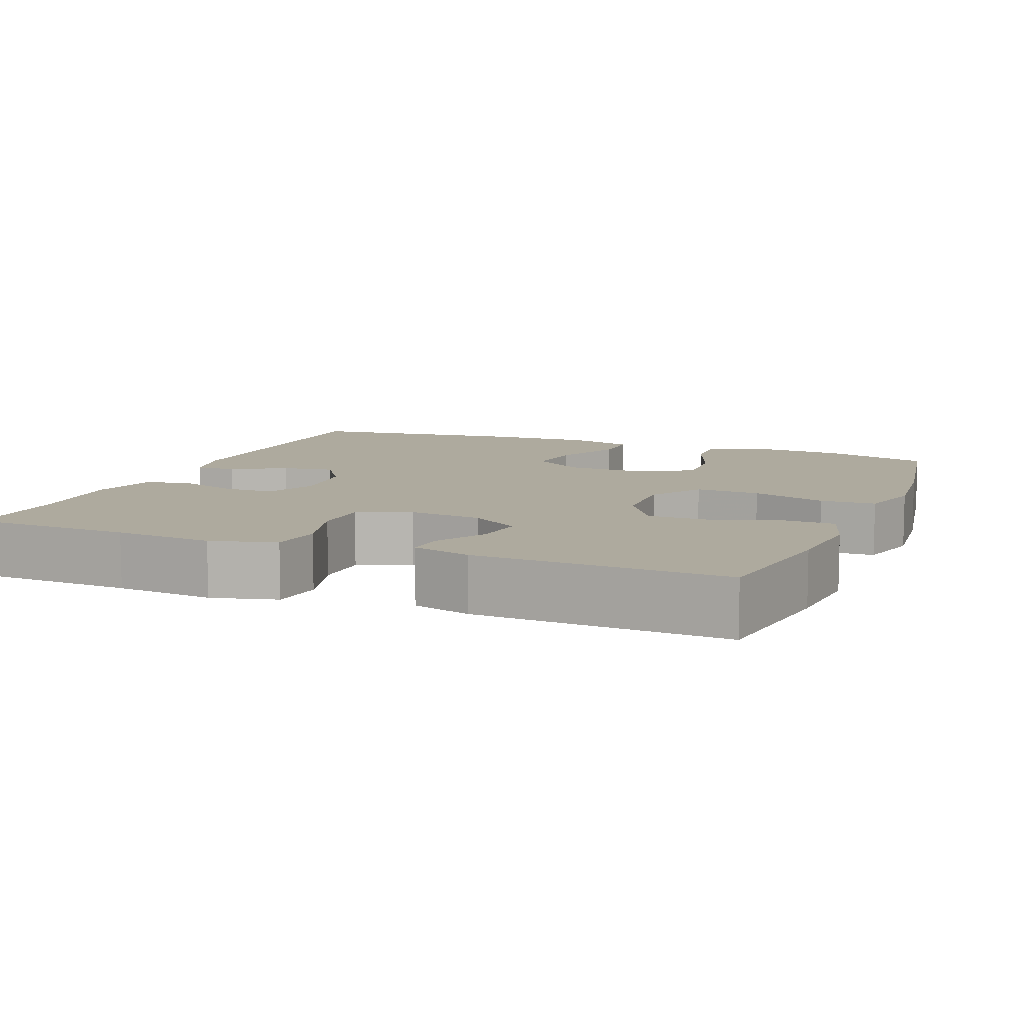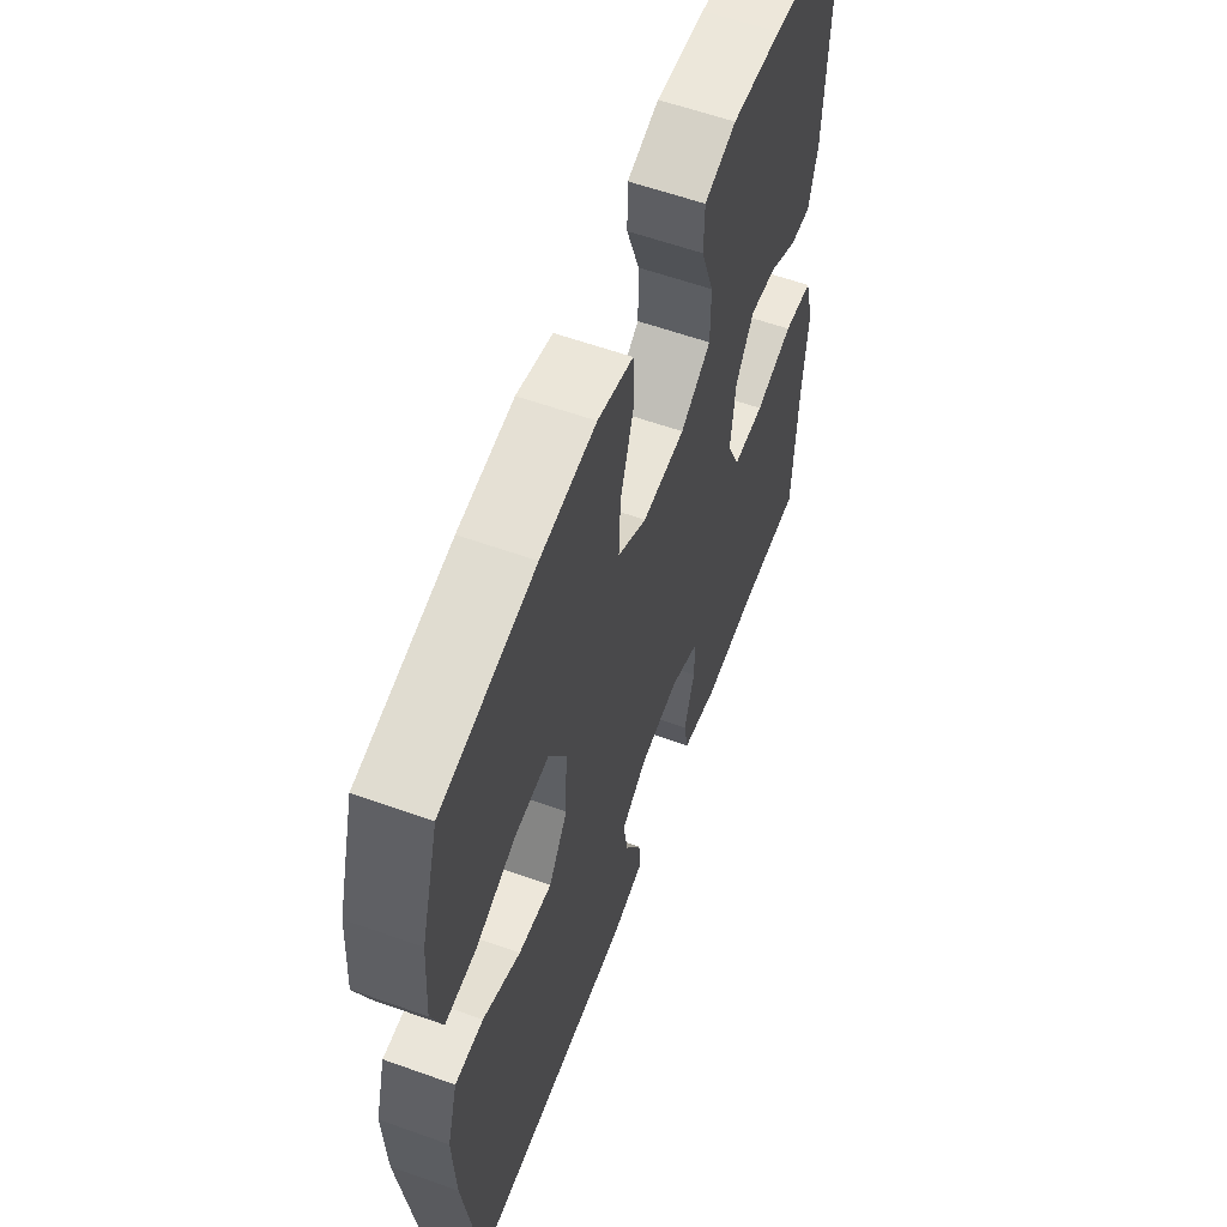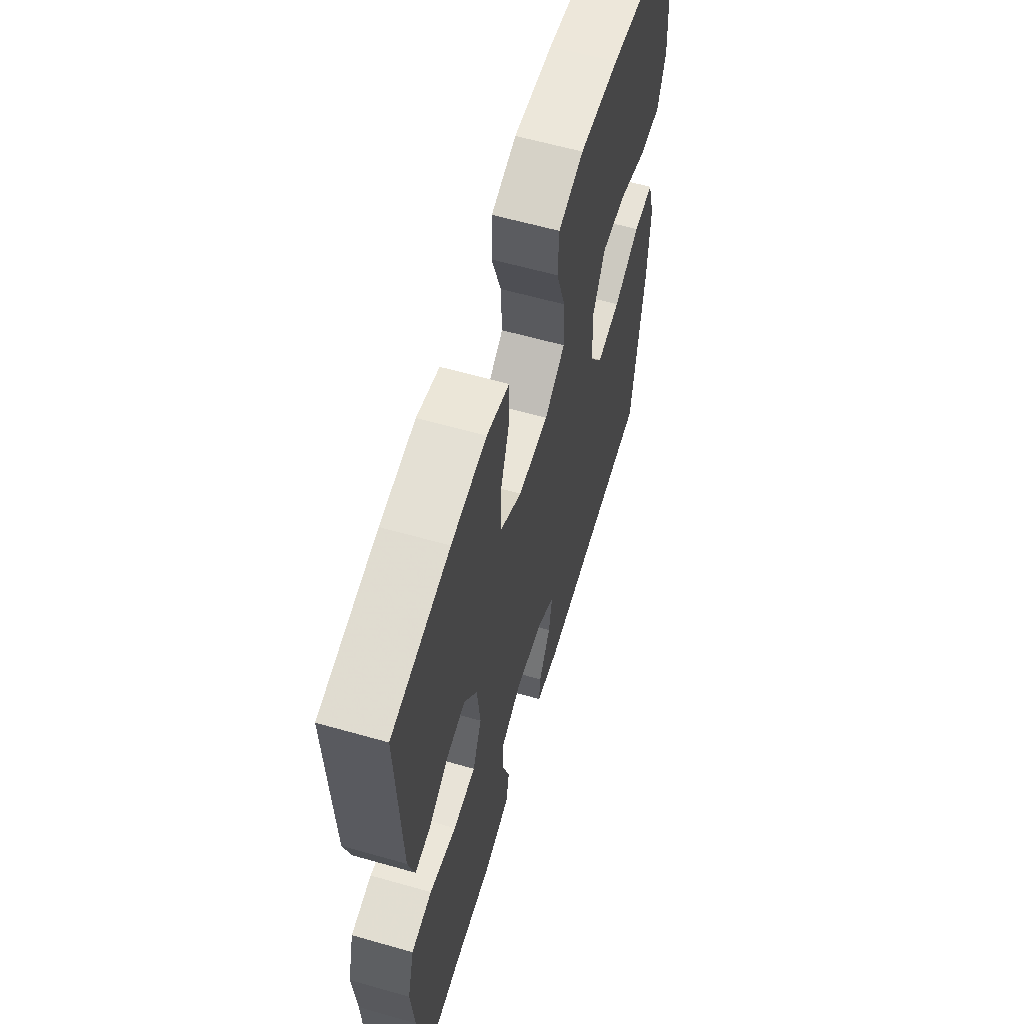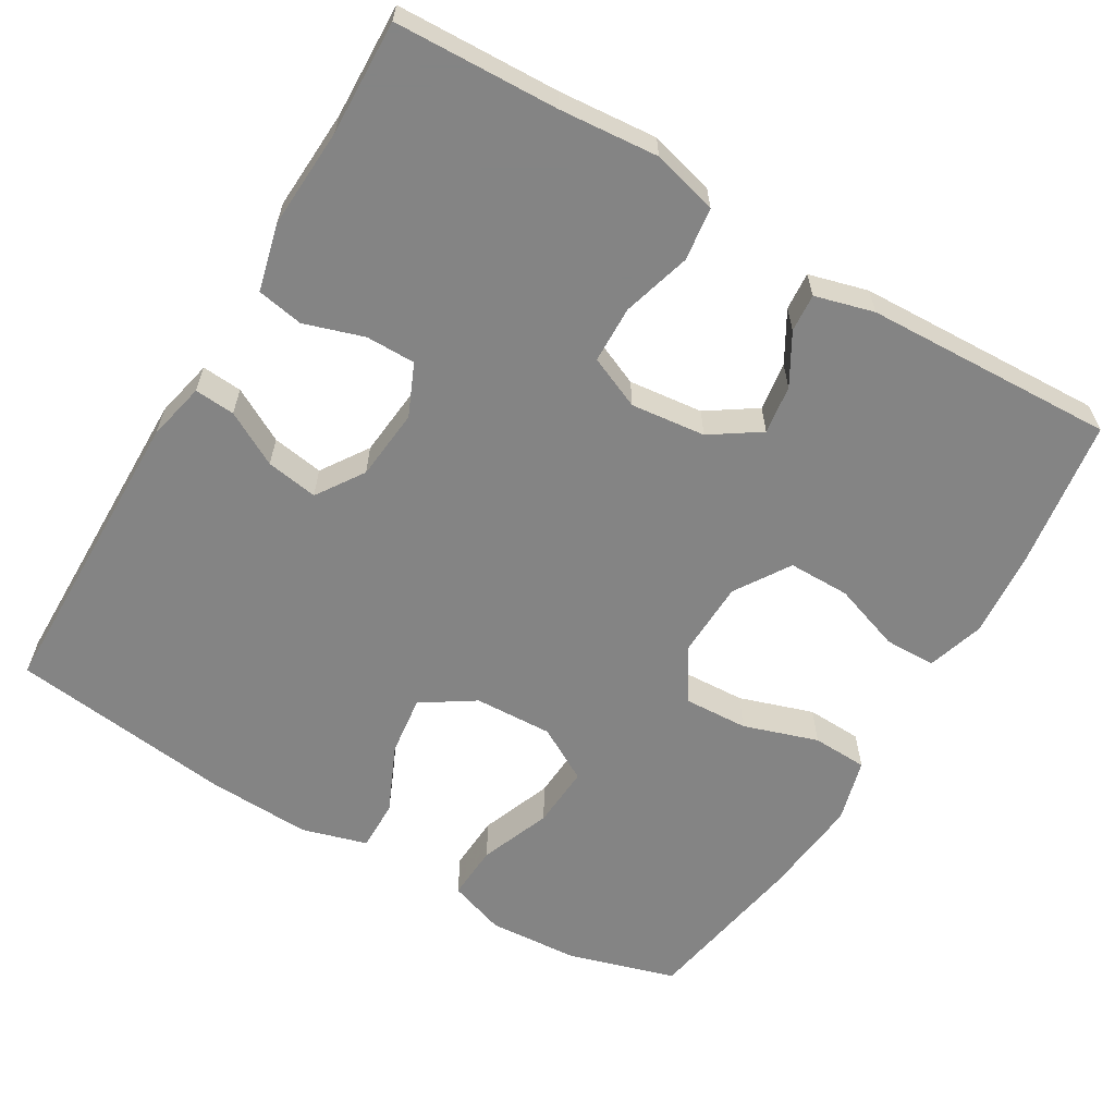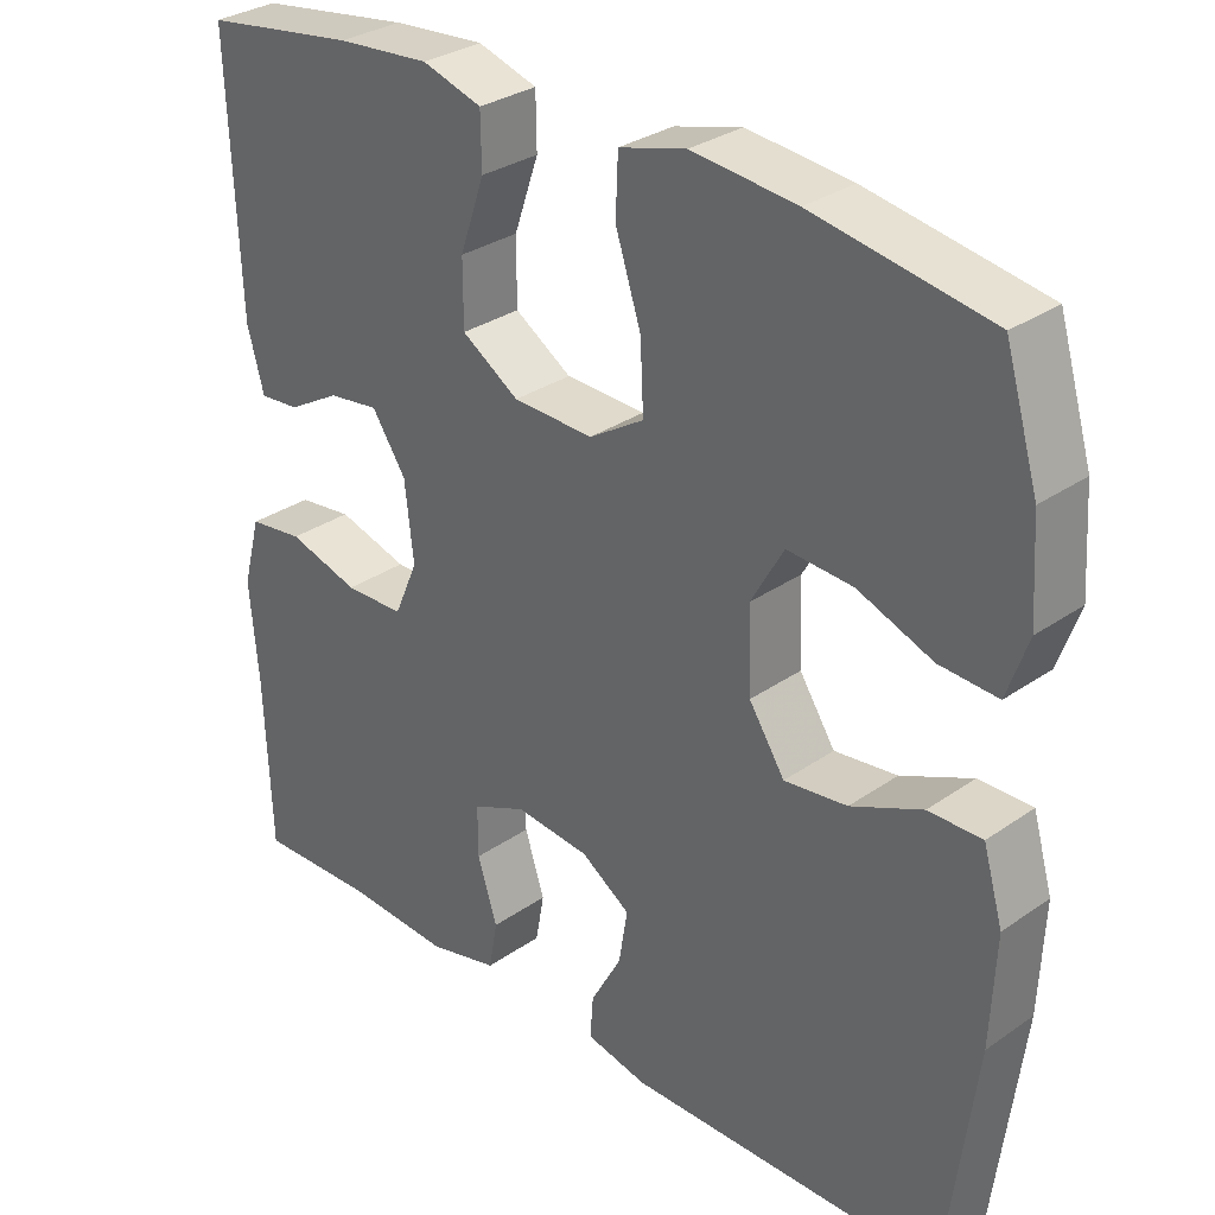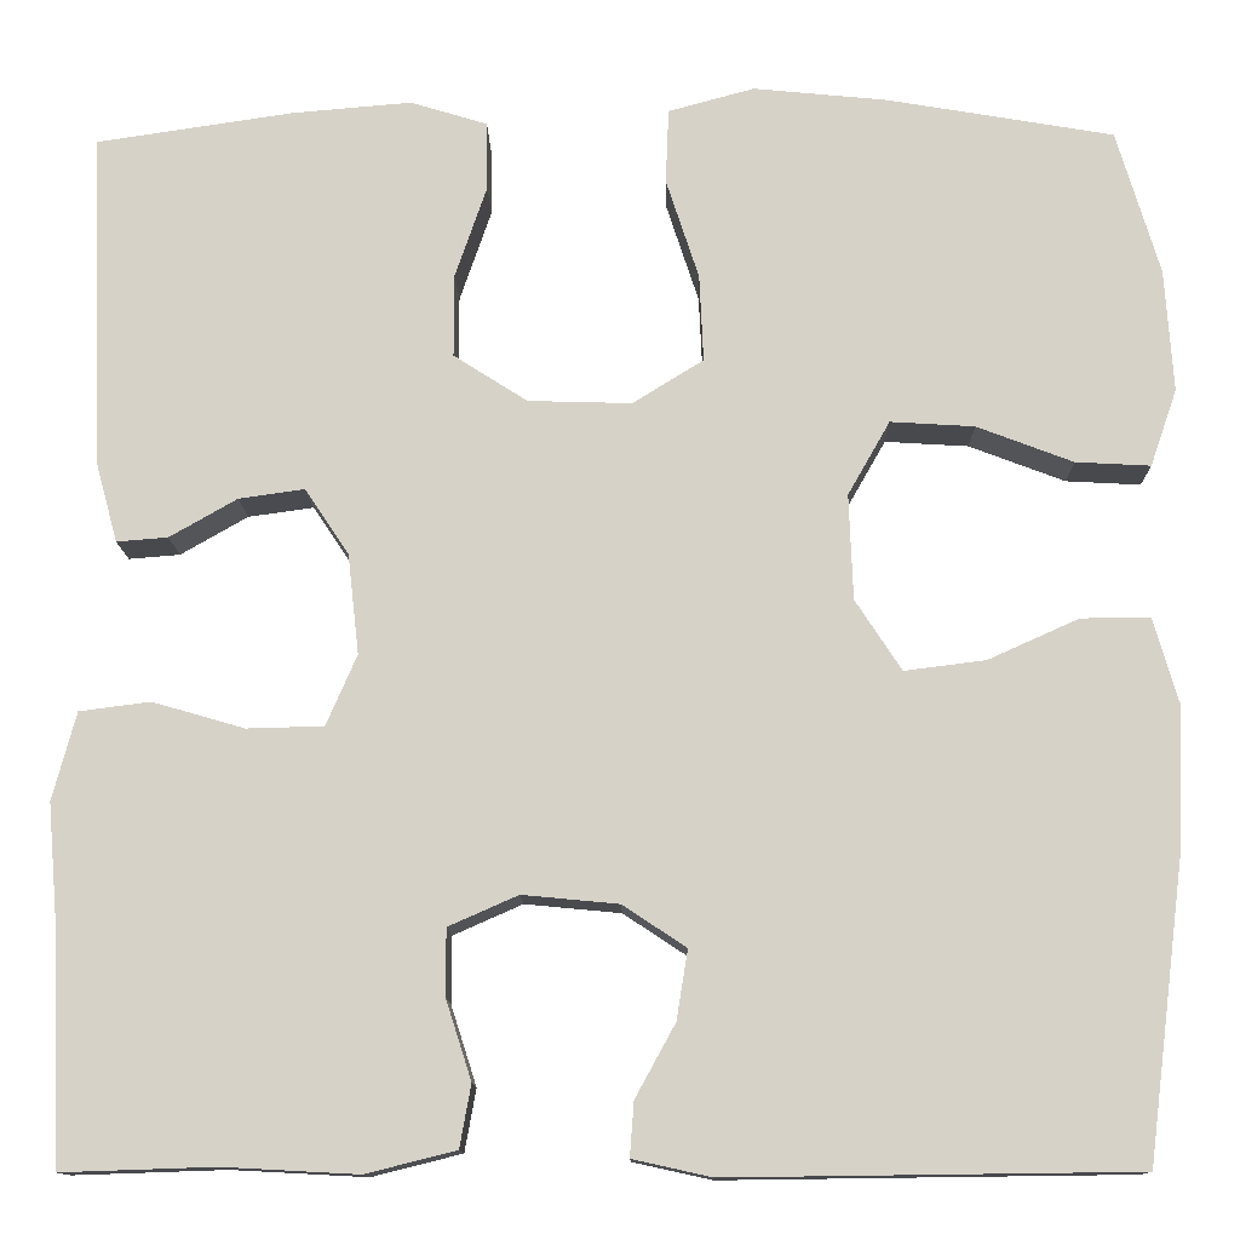
<metadata>
{"format":"obj","ext":"obj","renderer":"f3d","projection":"perspective","resolution":1024,"background":"white","views":[{"elev":9.3,"azim":-68.0,"up":"+Y"},{"elev":59.2,"azim":110.2,"up":"+Z"},{"elev":60.7,"azim":-73.8,"up":"+Z"},{"elev":-61.3,"azim":-120.7,"up":"+Y"},{"elev":31.0,"azim":45.3,"up":"+Z"},{"elev":-12.5,"azim":1.1,"up":"+Z"}]}
</metadata>
<code>
v -0.5 0.07 0.5
v -0.307 0.07 0.529
v -0.19 0.07 0.539
v -0.115 0.07 0.516
v -0.114 0.07 0.449
v -0.145 0.07 0.359
v -0.145 0.07 0.278
v -0.073 0.07 0.232
v 0.028 0.07 0.229
v 0.097 0.07 0.272
v 0.093 0.07 0.357
v 0.061 0.07 0.455
v 0.064 0.07 0.528
v 0.148 0.07 0.551
v 0.279 0.07 0.538
v 0.5 0.07 0.5
v 0.542 0.07 0.359
v 0.55 0.07 0.239
v 0.524 0.07 0.164
v 0.451 0.07 0.168
v 0.357 0.07 0.204
v 0.275 0.07 0.209
v 0.234 0.07 0.137
v 0.238 0.07 0.034
v 0.283 0.07 -0.035
v 0.362 0.07 -0.025
v 0.451 0.07 0.015
v 0.518 0.07 0.016
v 0.543 0.07 -0.07
v 0.537 0.07 -0.207
v 0.5 0.07 -0.5
v 0.102 0.07 -0.505
v 0.025 0.07 -0.488
v 0.029 0.07 -0.435
v 0.068 0.07 -0.364
v 0.079 0.07 -0.296
v 0.017 0.07 -0.255
v -0.077 0.07 -0.246
v -0.145 0.07 -0.276
v -0.145 0.07 -0.341
v -0.12 0.07 -0.419
v -0.131 0.07 -0.48
v -0.219 0.07 -0.502
v -0.351 0.07 -0.495
v -0.5 0.07 -0.5
v -0.508 0.07 -0.286
v -0.519 0.07 -0.157
v -0.496 0.07 -0.071
v -0.427 0.07 -0.062
v -0.337 0.07 -0.088
v -0.262 0.07 -0.086
v -0.232 0.07 -0.017
v -0.243 0.07 0.081
v -0.286 0.07 0.145
v -0.35 0.07 0.136
v -0.416 0.07 0.098
v -0.466 0.07 0.094
v -0.487 0.07 0.171
v -0.5 0 0.5
v -0.307 0 0.529
v -0.19 0 0.539
v -0.115 0 0.516
v -0.114 0 0.449
v -0.145 0 0.359
v -0.145 0 0.278
v -0.073 0 0.232
v 0.028 0 0.229
v 0.097 0 0.272
v 0.093 0 0.357
v 0.061 0 0.455
v 0.064 0 0.528
v 0.148 0 0.551
v 0.279 0 0.538
v 0.5 0 0.5
v 0.542 0 0.359
v 0.55 0 0.239
v 0.524 0 0.164
v 0.451 0 0.168
v 0.357 0 0.204
v 0.275 0 0.209
v 0.234 0 0.137
v 0.238 0 0.034
v 0.283 0 -0.035
v 0.362 0 -0.025
v 0.451 0 0.015
v 0.518 0 0.016
v 0.543 0 -0.07
v 0.537 0 -0.207
v 0.5 0 -0.5
v 0.102 0 -0.505
v 0.025 0 -0.488
v 0.029 0 -0.435
v 0.068 0 -0.364
v 0.079 0 -0.296
v 0.017 0 -0.255
v -0.077 0 -0.246
v -0.145 0 -0.276
v -0.145 0 -0.341
v -0.12 0 -0.419
v -0.131 0 -0.48
v -0.219 0 -0.502
v -0.351 0 -0.495
v -0.5 0 -0.5
v -0.508 0 -0.286
v -0.519 0 -0.157
v -0.496 0 -0.071
v -0.427 0 -0.062
v -0.337 0 -0.088
v -0.262 0 -0.086
v -0.232 0 -0.017
v -0.243 0 0.081
v -0.286 0 0.145
v -0.35 0 0.136
v -0.416 0 0.098
v -0.466 0 0.094
v -0.487 0 0.171
f 55 56 57 58
f 54 55 58 1
f 53 54 1 2
f 47 48 49 50
f 46 47 50 51
f 44 45 46 51
f 43 44 51 52
f 40 41 42 43
f 39 40 43 52
f 32 33 34 35
f 32 35 36
f 31 32 36
f 30 31 36 37
f 26 27 28 29
f 25 26 29 30
f 18 19 20 21
f 18 21 22
f 17 18 22
f 16 17 22
f 15 16 22
f 14 15 22 23
f 11 12 13 14
f 10 11 14 23
f 3 4 5 6
f 53 2 3 6
f 53 6 7
f 38 39 52 53
f 38 53 7 8
f 25 30 37 38
f 24 25 38 8
f 9 10 23 24
f 8 9 24
f 116 115 114 113
f 59 116 113 112
f 60 59 112 111
f 108 107 106 105
f 109 108 105 104
f 109 104 103 102
f 110 109 102 101
f 101 100 99 98
f 110 101 98 97
f 93 92 91 90
f 94 93 90
f 94 90 89
f 95 94 89 88
f 87 86 85 84
f 88 87 84 83
f 79 78 77 76
f 80 79 76
f 80 76 75
f 80 75 74
f 80 74 73
f 81 80 73 72
f 72 71 70 69
f 81 72 69 68
f 64 63 62 61
f 64 61 60 111
f 65 64 111
f 111 110 97 96
f 66 65 111 96
f 96 95 88 83
f 66 96 83 82
f 82 81 68 67
f 82 67 66
f 1 59 60 2
f 2 60 61 3
f 3 61 62 4
f 4 62 63 5
f 5 63 64 6
f 6 64 65 7
f 7 65 66 8
f 8 66 67 9
f 9 67 68 10
f 10 68 69 11
f 11 69 70 12
f 12 70 71 13
f 13 71 72 14
f 14 72 73 15
f 15 73 74 16
f 16 74 75 17
f 17 75 76 18
f 18 76 77 19
f 19 77 78 20
f 20 78 79 21
f 21 79 80 22
f 22 80 81 23
f 23 81 82 24
f 24 82 83 25
f 25 83 84 26
f 26 84 85 27
f 27 85 86 28
f 28 86 87 29
f 29 87 88 30
f 30 88 89 31
f 31 89 90 32
f 32 90 91 33
f 33 91 92 34
f 34 92 93 35
f 35 93 94 36
f 36 94 95 37
f 37 95 96 38
f 38 96 97 39
f 39 97 98 40
f 40 98 99 41
f 41 99 100 42
f 42 100 101 43
f 43 101 102 44
f 44 102 103 45
f 45 103 104 46
f 46 104 105 47
f 47 105 106 48
f 48 106 107 49
f 49 107 108 50
f 50 108 109 51
f 51 109 110 52
f 52 110 111 53
f 53 111 112 54
f 54 112 113 55
f 55 113 114 56
f 56 114 115 57
f 57 115 116 58
f 58 116 59 1

</code>
